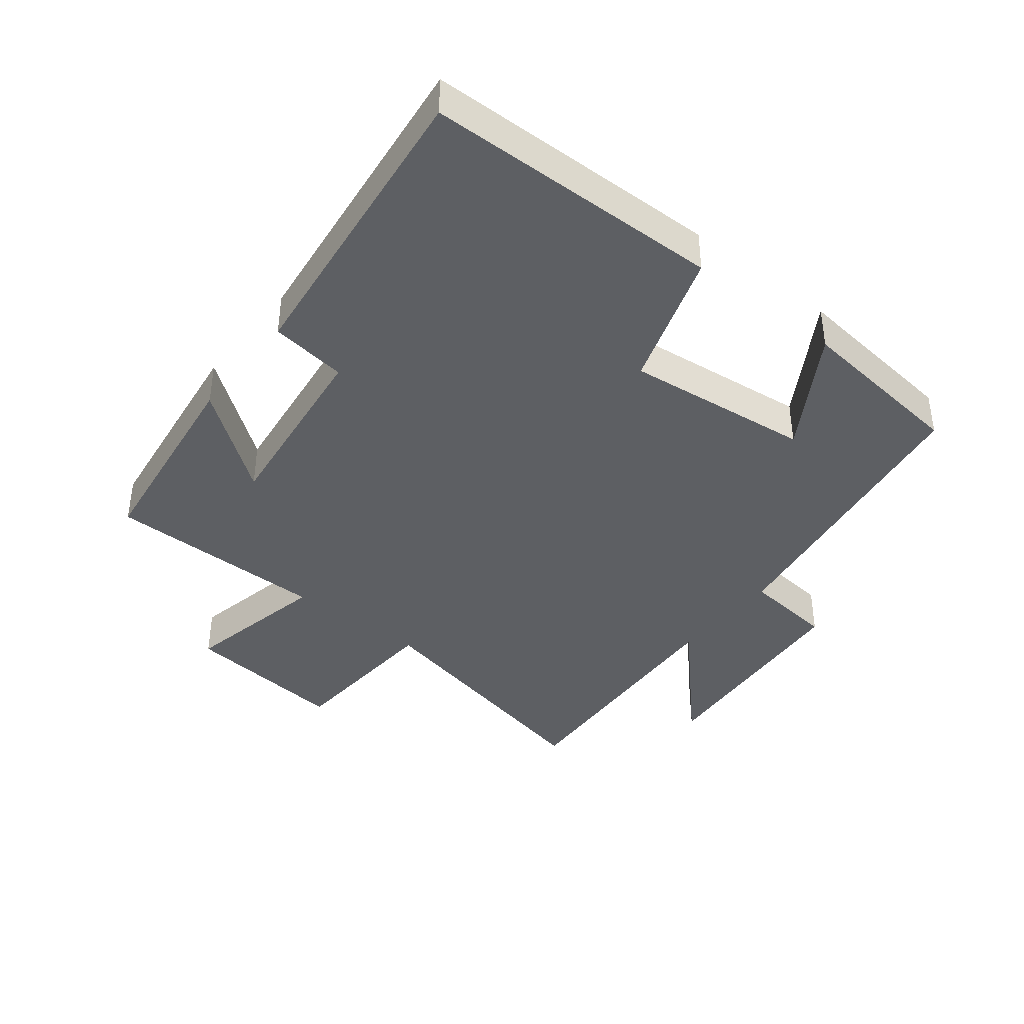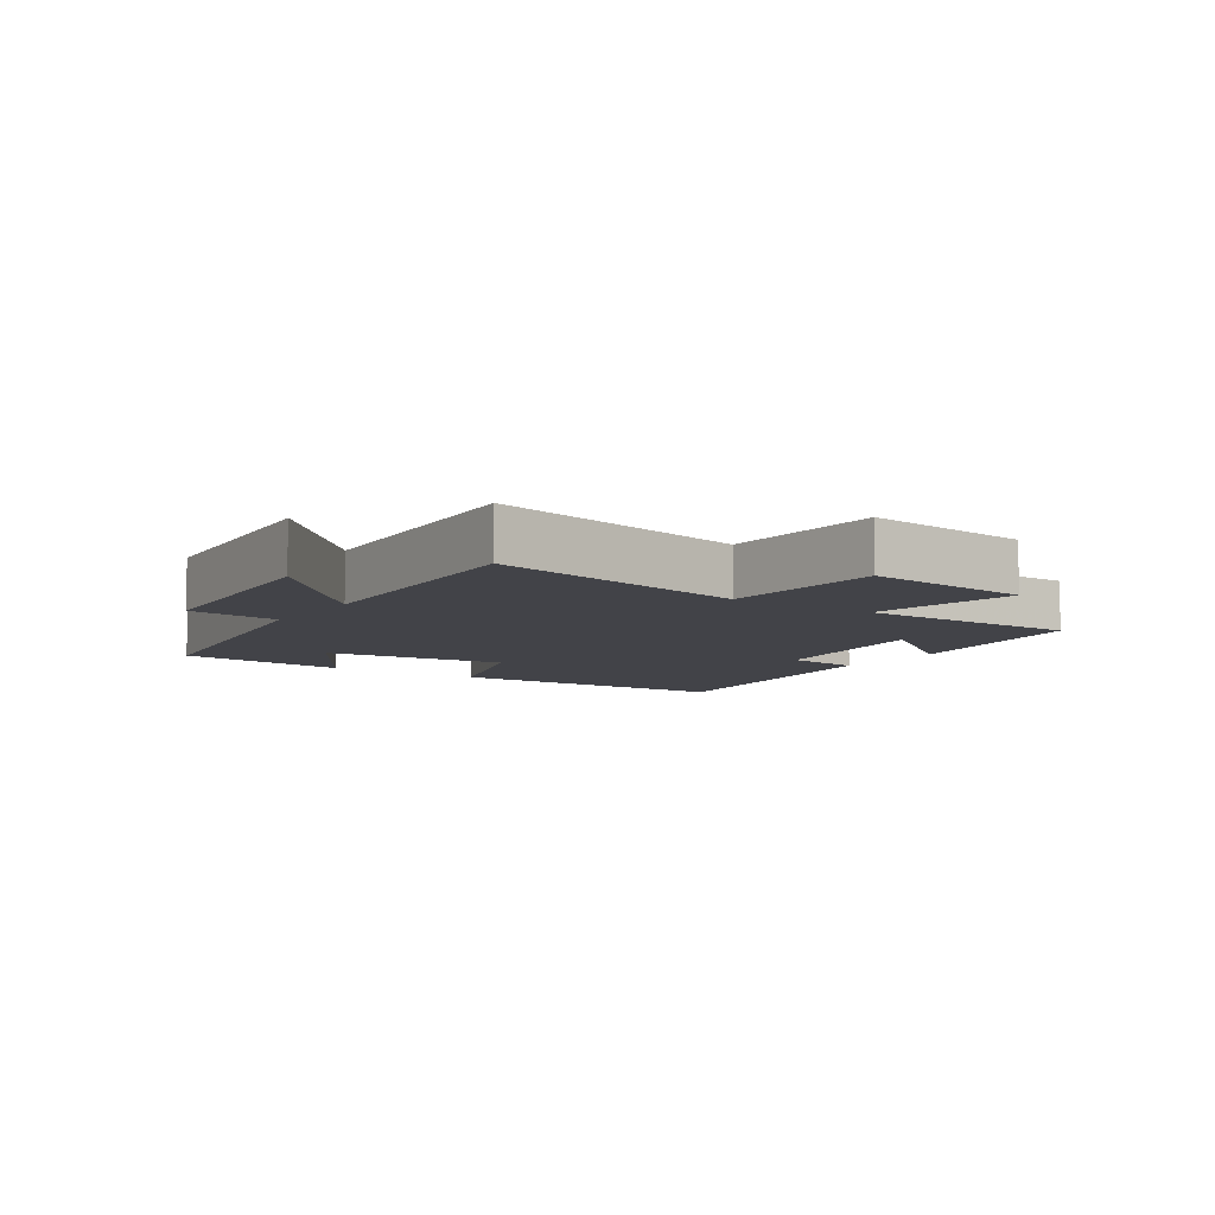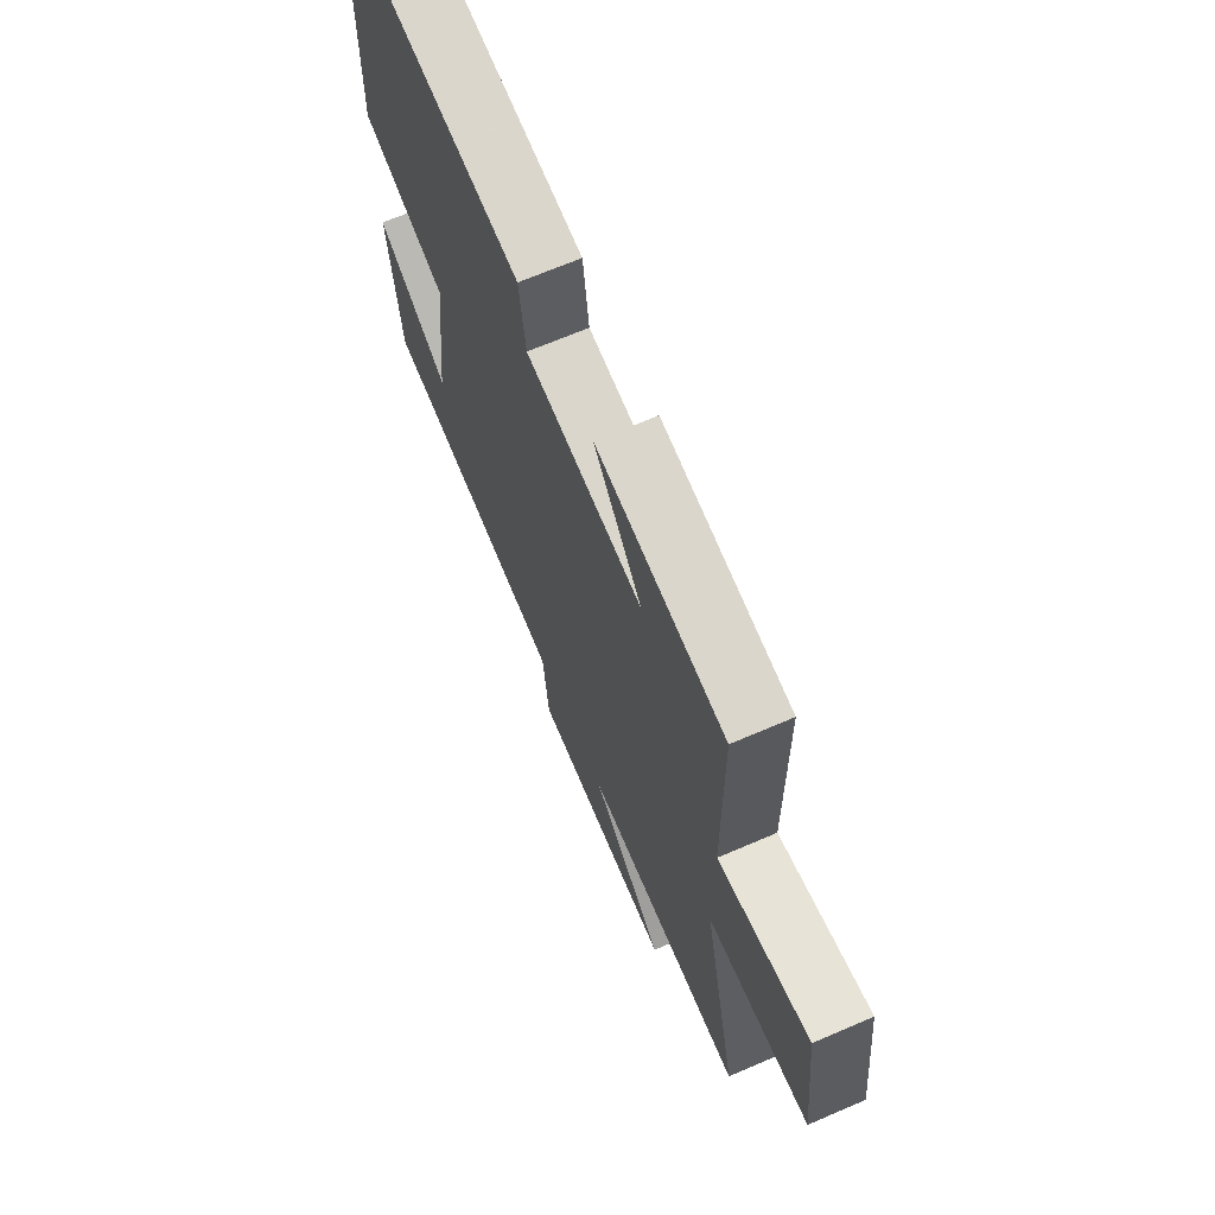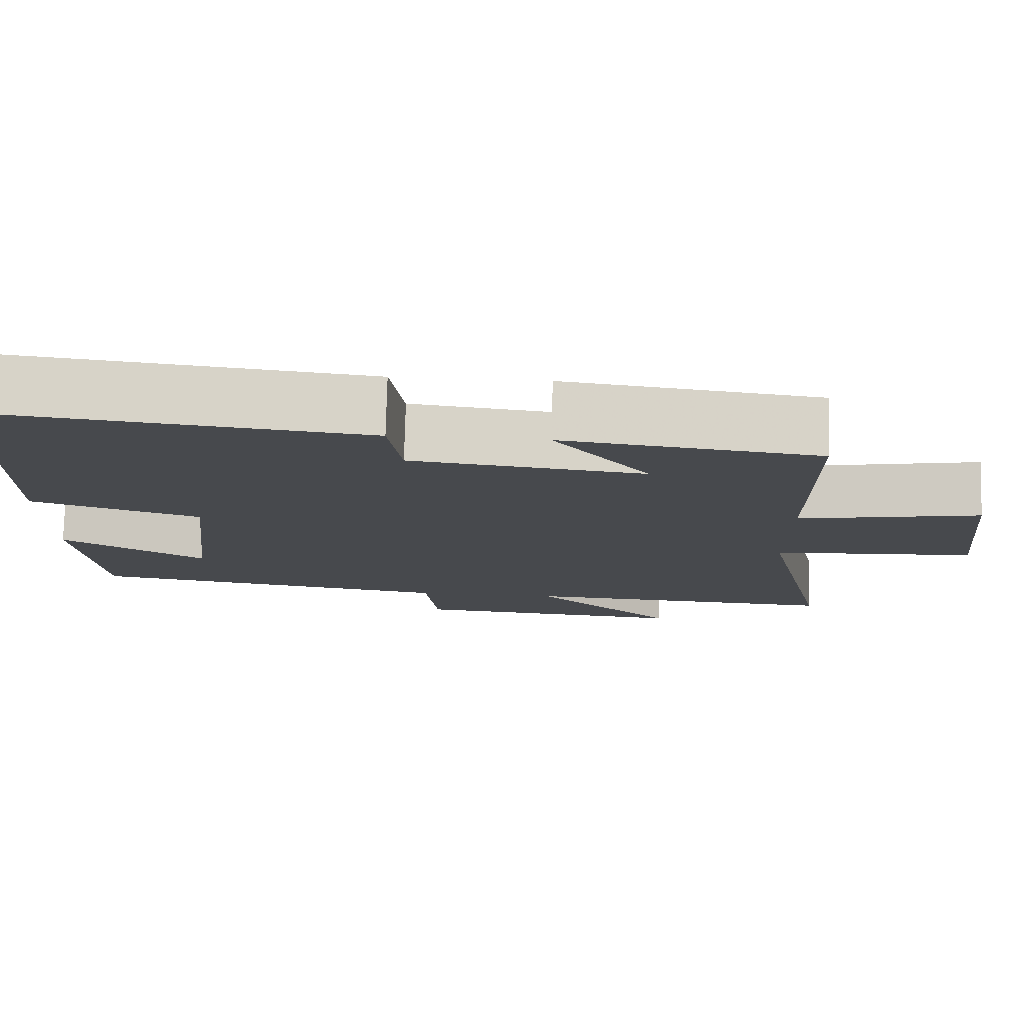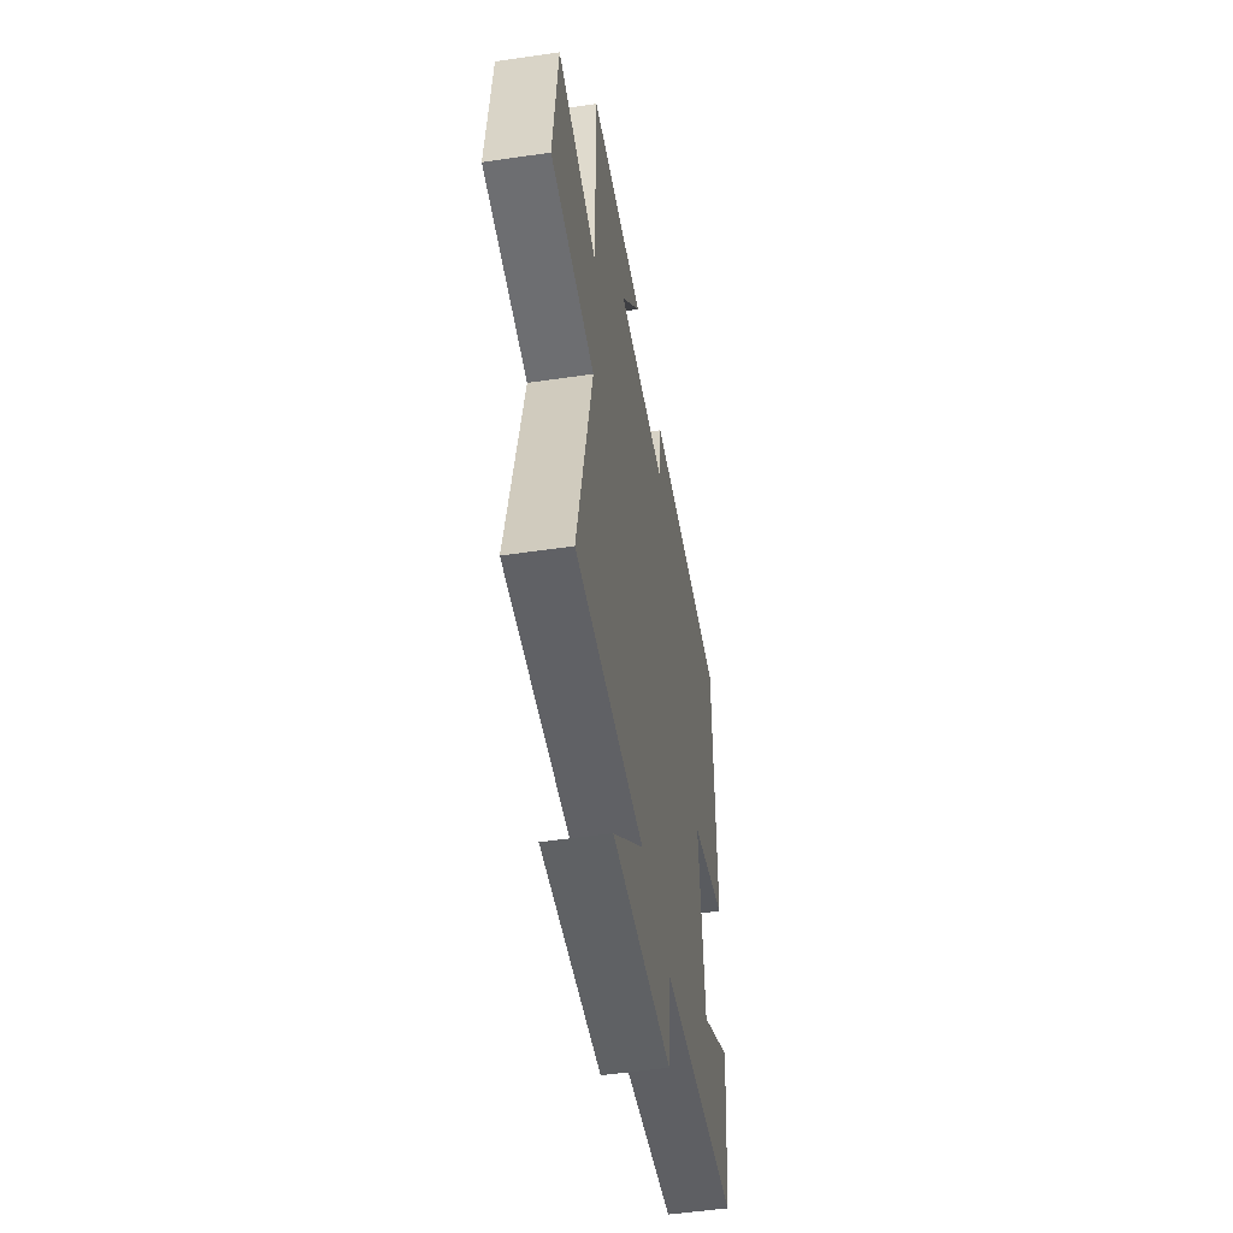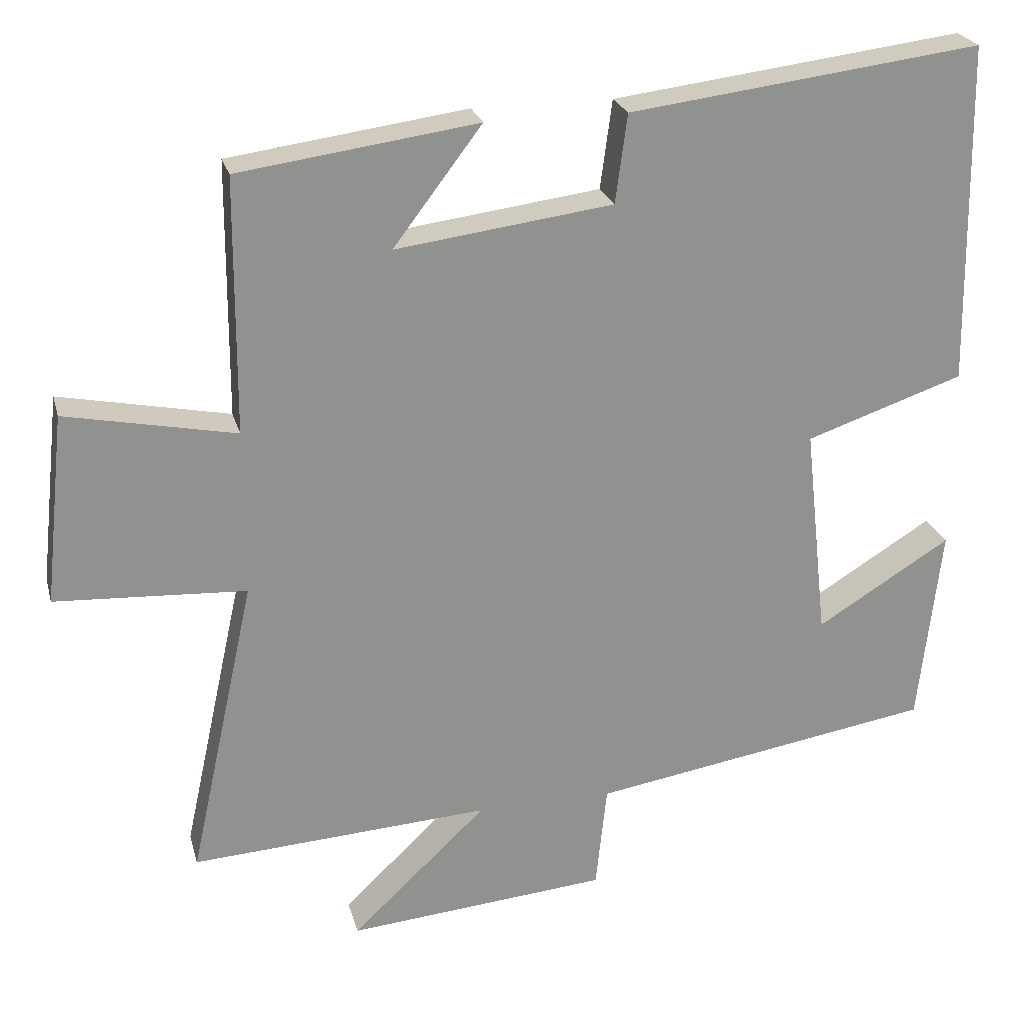
<metadata>
{"format":"obj","ext":"obj","renderer":"f3d","projection":"perspective","resolution":1024,"background":"white","views":[{"elev":-39.9,"azim":51.6,"up":"+Y"},{"elev":-7.6,"azim":-124.0,"up":"+Y"},{"elev":67.5,"azim":-113.4,"up":"+Z"},{"elev":77.8,"azim":-178.5,"up":"+Z"},{"elev":-51.1,"azim":-80.9,"up":"+Z"},{"elev":24.1,"azim":-14.2,"up":"+Z"}]}
</metadata>
<code>
v -0.589 0.07 -0.524
v -0.5 0.07 -0.116
v -0.758 0.07 -0.101
v -0.73 0.07 0.157
v -0.5 0.07 0.11
v -0.498 0.07 0.456
v -0.175 0.07 0.5
v -0.295 0.07 0.342
v -0.001 0.07 0.38
v 0.015 0.07 0.5
v 0.492 0.07 0.559
v 0.5 0.07 0.095
v 0.286 0.07 0.023
v 0.318 0.07 -0.267
v 0.5 0.07 -0.155
v 0.47 0.07 -0.425
v 0.003 0.07 -0.5
v -0.012 0.07 -0.643
v -0.366 0.07 -0.673
v -0.183 0.07 -0.5
v -0.589 0 -0.524
v -0.5 0 -0.116
v -0.758 0 -0.101
v -0.73 0 0.157
v -0.5 0 0.11
v -0.498 0 0.456
v -0.175 0 0.5
v -0.295 0 0.342
v -0.001 0 0.38
v 0.015 0 0.5
v 0.492 0 0.559
v 0.5 0 0.095
v 0.286 0 0.023
v 0.318 0 -0.267
v 0.5 0 -0.155
v 0.47 0 -0.425
v 0.003 0 -0.5
v -0.012 0 -0.643
v -0.366 0 -0.673
v -0.183 0 -0.5
f 17 18 19 20
f 16 17 20
f 16 20 1 2
f 14 15 16
f 14 16 2
f 13 14 2
f 9 10 11 12
f 8 9 12 13
f 5 6 7 8
f 5 8 13 2
f 2 3 4 5
f 40 39 38 37
f 40 37 36
f 22 21 40 36
f 36 35 34
f 22 36 34
f 22 34 33
f 32 31 30 29
f 33 32 29 28
f 28 27 26 25
f 22 33 28 25
f 25 24 23 22
f 1 21 22 2
f 2 22 23 3
f 3 23 24 4
f 4 24 25 5
f 5 25 26 6
f 6 26 27 7
f 7 27 28 8
f 8 28 29 9
f 9 29 30 10
f 10 30 31 11
f 11 31 32 12
f 12 32 33 13
f 13 33 34 14
f 14 34 35 15
f 15 35 36 16
f 16 36 37 17
f 17 37 38 18
f 18 38 39 19
f 19 39 40 20
f 20 40 21 1

</code>
